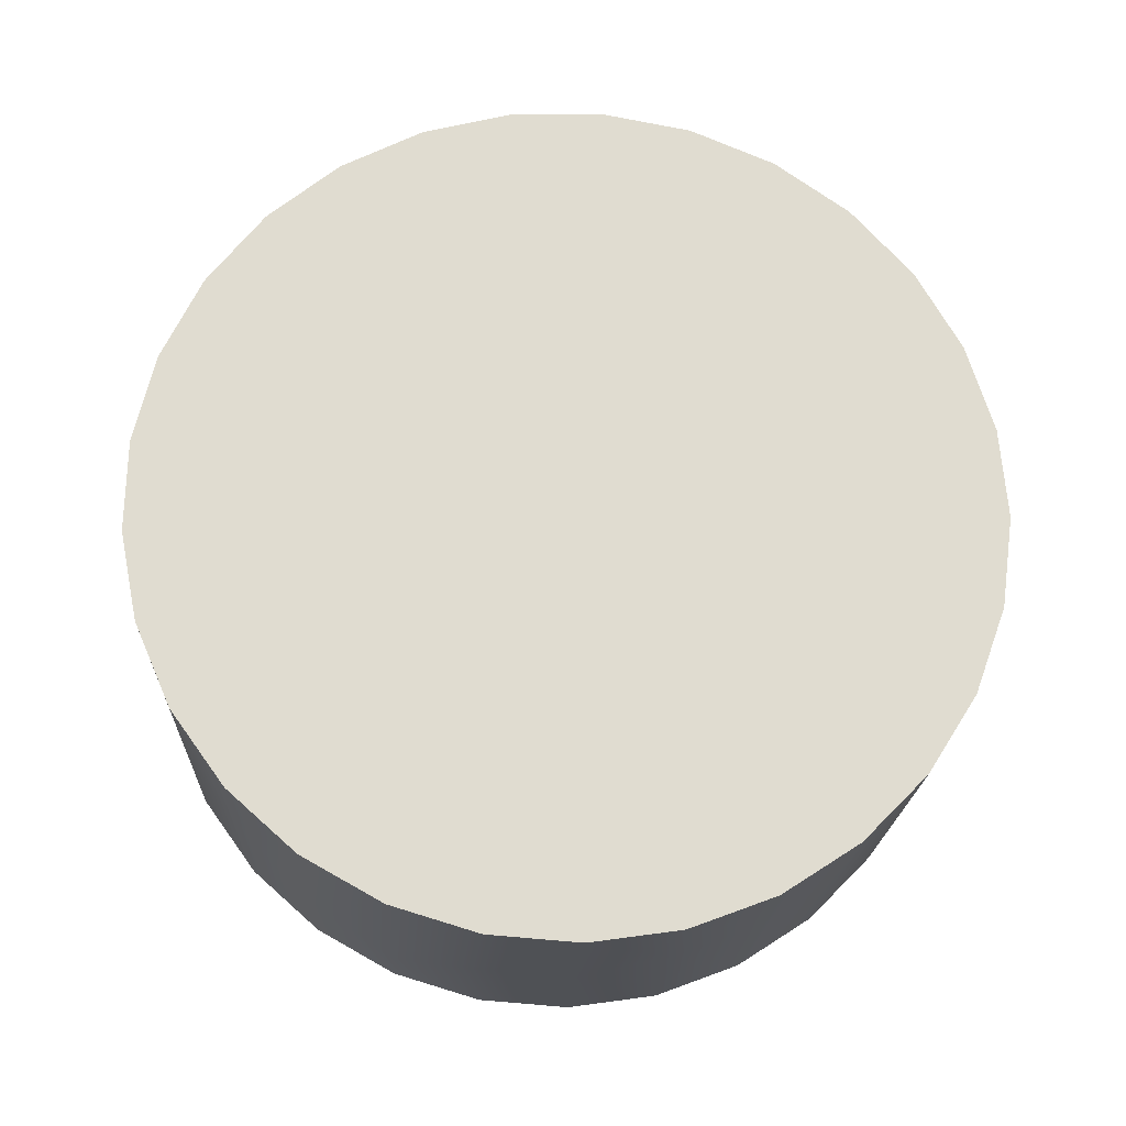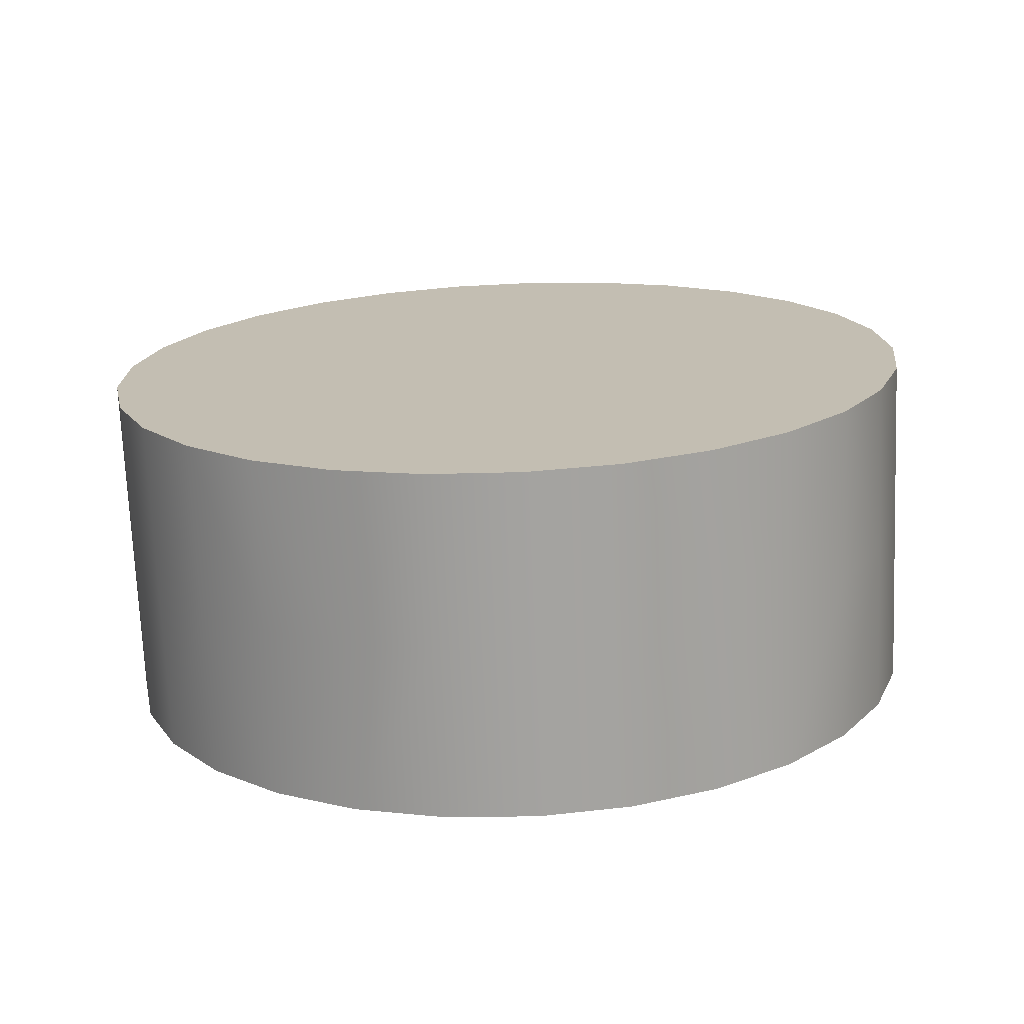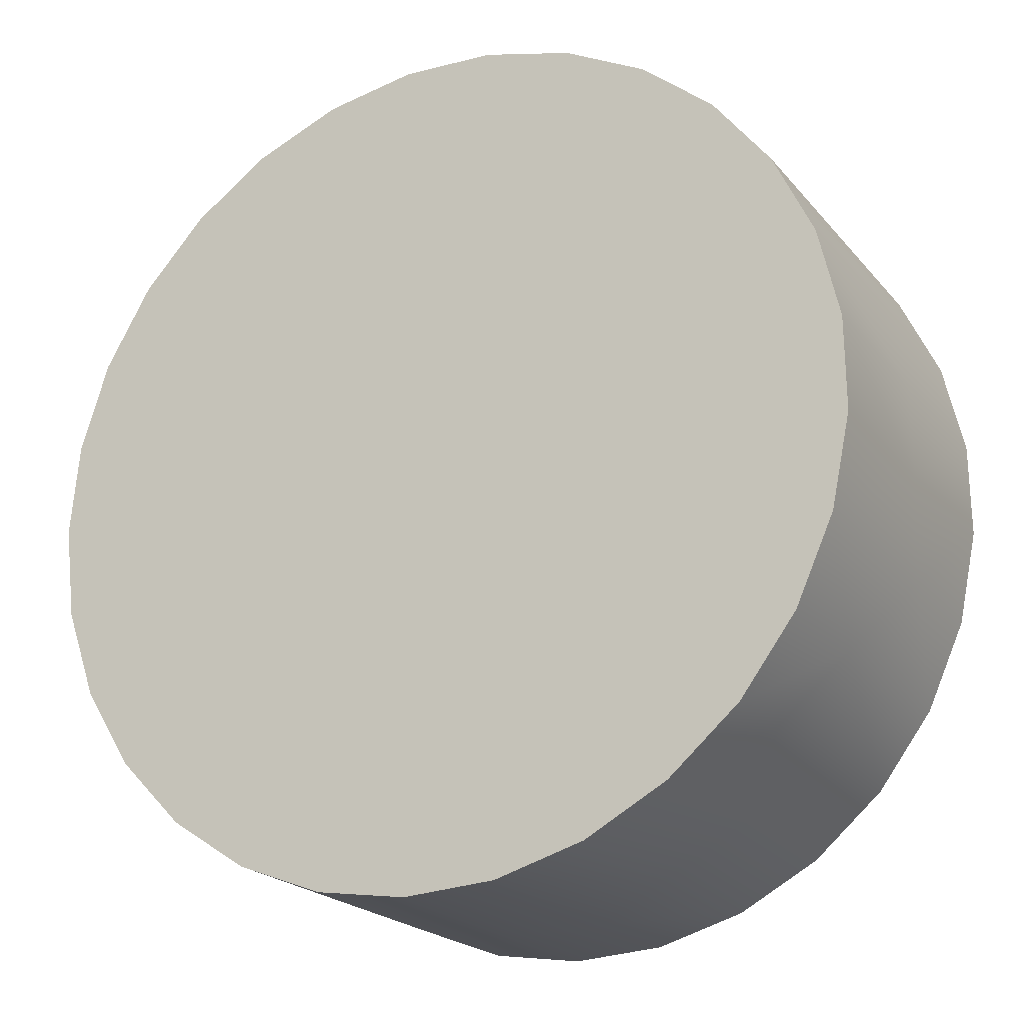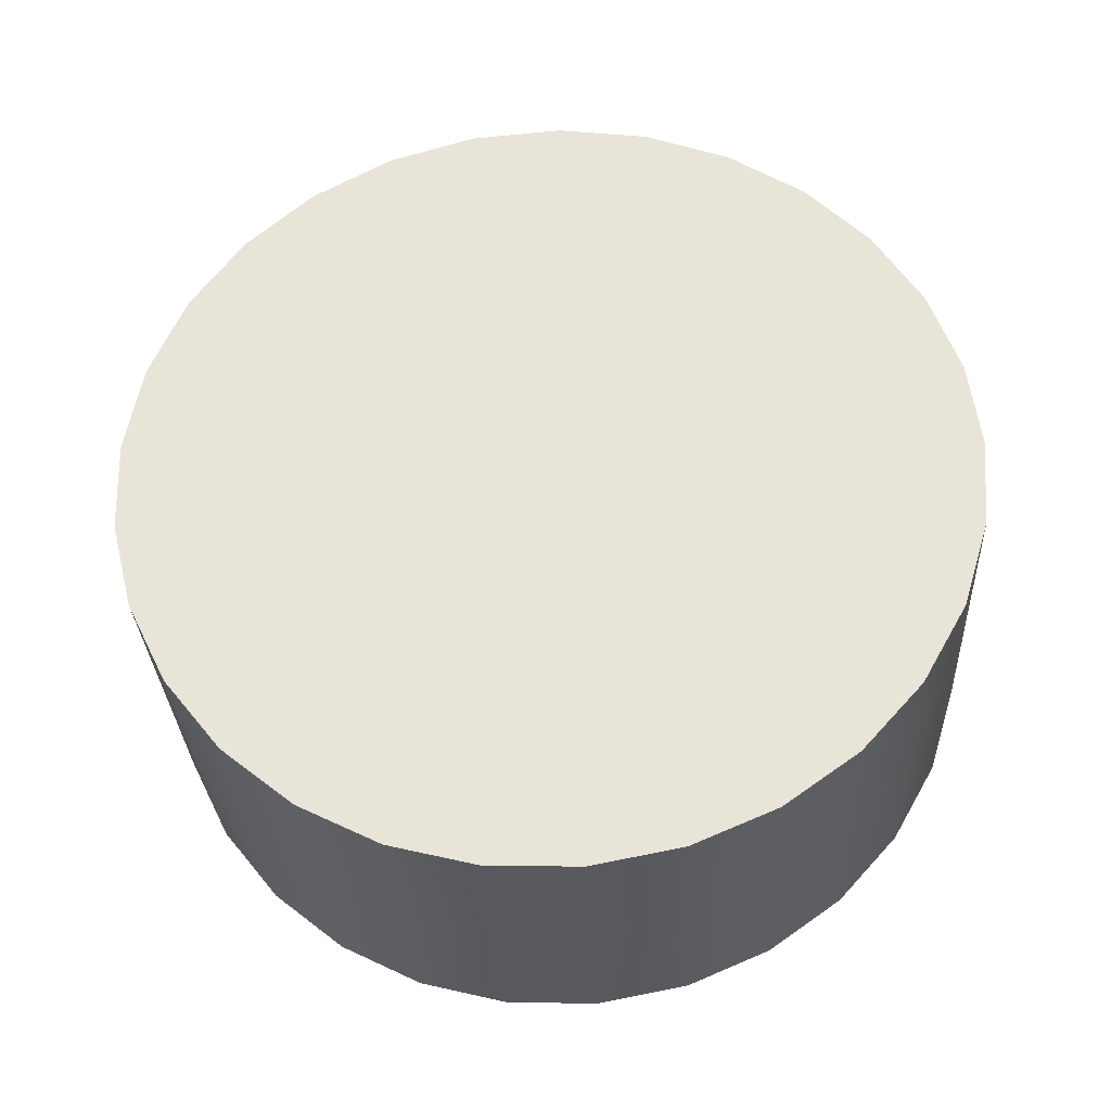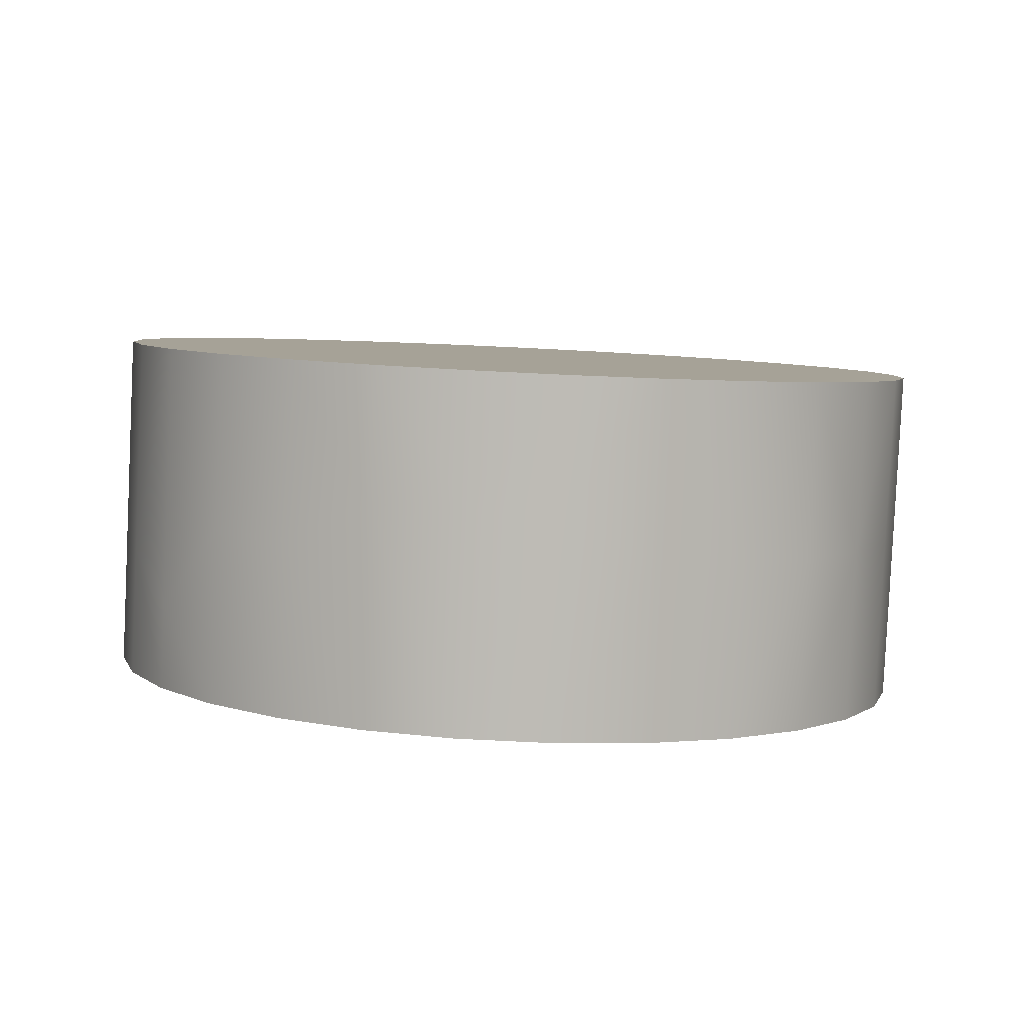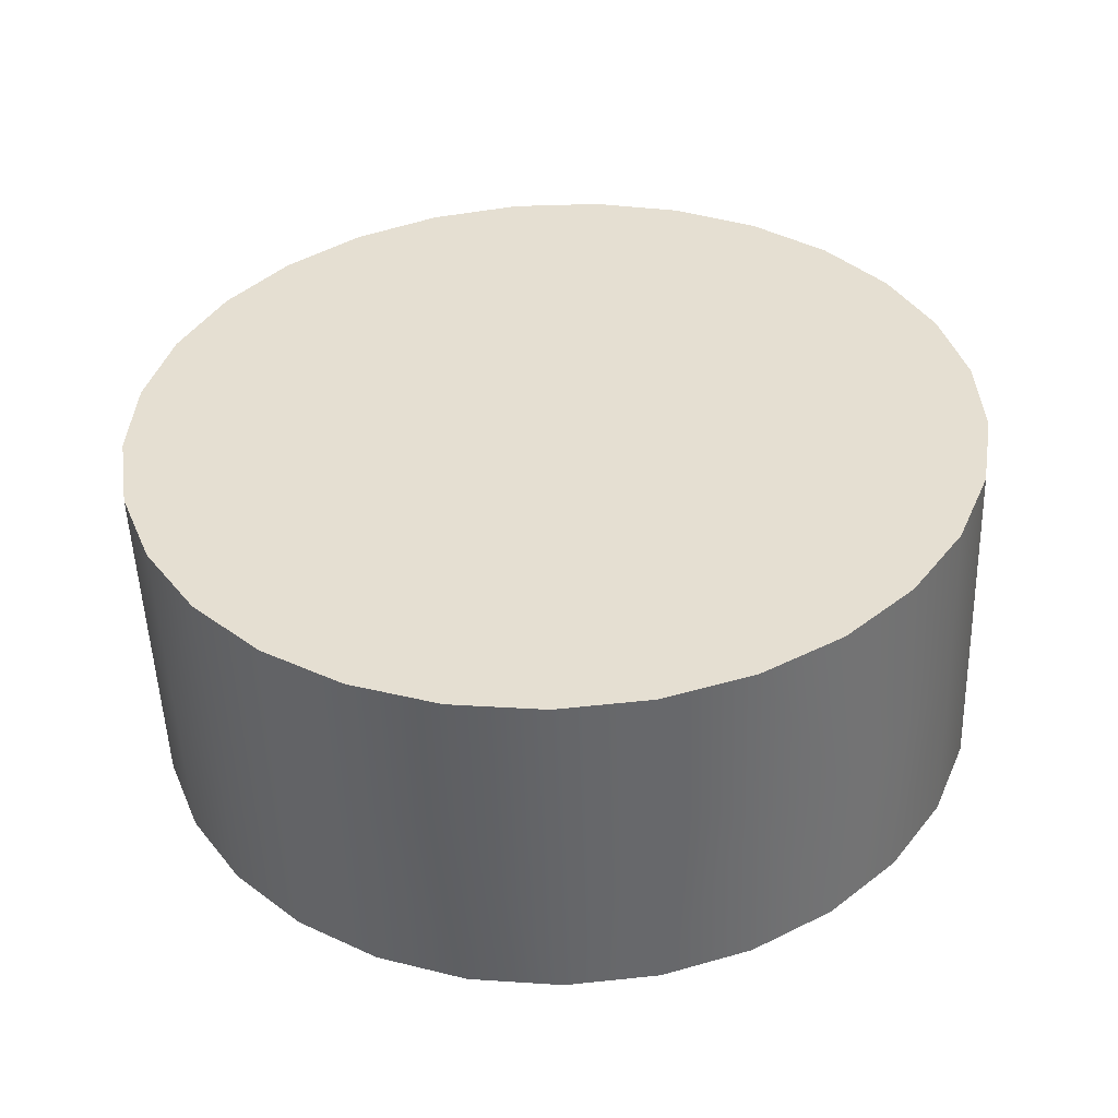
<metadata>
{"format":"obj","ext":"obj","renderer":"f3d","projection":"perspective","resolution":1024,"background":"white","views":[{"elev":71.3,"azim":-24.1,"up":"+Z"},{"elev":19.0,"azim":-148.9,"up":"+Z"},{"elev":-21.2,"azim":-149.2,"up":"+Y"},{"elev":59.3,"azim":-175.9,"up":"+Z"},{"elev":5.6,"azim":8.5,"up":"+Z"},{"elev":36.5,"azim":139.4,"up":"+Z"}]}
</metadata>
<code>
v -58.34 -32.38 -32.39
v -67.83 -37.97 -31.93
v -69.3 -33.46 -31.86
v -69.27 -31.08 -31.87
v -68.74 -28.75 -31.9
v -67.72 -26.6 -31.95
v -66.26 -24.72 -32.03
v -55.28 -21.79 -32.56
v -53.08 -22.69 -32.66
v -51.12 -24.05 -32.75
v -48.3 -27.86 -32.88
v -47.61 -34.86 -32.9
v -48.39 -37.11 -32.86
v -55.5 -43.03 -32.51
v -57.85 -43.4 -32.39
v -60.23 -43.24 -32.28
v -62.52 -42.58 -32.17
v -62.09 -42.56 -23.18
v -57.42 -43.38 -23.4
v -55.07 -43.02 -23.52
v -53.28 -42.17 -32.61
v -51.3 -40.86 -32.71
v -49.64 -39.14 -32.79
v -47.33 -32.49 -32.92
v -46.9 -32.48 -23.93
v -47.56 -30.12 -32.91
v -47.87 -27.84 -23.89
v -49.5 -25.8 -32.83
v -49.07 -25.78 -23.84
v -52.65 -22.68 -23.67
v -54.85 -21.77 -23.57
v -57.63 -21.38 -32.45
v -60.01 -21.48 -32.33
v -59.58 -21.46 -23.34
v -62.31 -22.1 -32.22
v -64.42 -23.19 -32.12
v -68.54 -35.78 -26.26
v -65.83 -24.7 -23.04
v -67.29 -26.58 -22.96
v -68.87 -33.44 -22.88
v -68.81 -35.79 -31.88
v -68.38 -35.77 -22.89
v -66.41 -39.88 -31.99
v -65.98 -39.86 -23
v -64.61 -41.44 -32.07
v -64.18 -41.42 -23.08
v -57.91 -32.36 -23.4
v -59.8 -43.22 -23.29
v -52.85 -42.16 -23.62
v -61.59 -37.83 -23.21
v -49.21 -39.12 -23.8
v -47.96 -37.09 -23.87
v -47.18 -34.84 -23.91
v -47.13 -30.1 -23.92
v -50.69 -24.03 -23.76
v -57.2 -21.36 -23.46
v -61.88 -22.08 -23.23
v -68.31 -28.73 -22.91
v -68.84 -31.06 -22.88
v -67.4 -37.95 -22.94
v -69.06 -31.07 -27.38
v -48.08 -27.85 -28.39
v -64.4 -41.43 -27.58
v -47.39 -34.85 -28.4
v -51.08 -40.85 -28.22
v -55.07 -21.78 -28.06
v -65.19 -33.82 -23.05
v -49.42 -39.13 -28.3
v -53.06 -42.17 -28.12
v -68.47 -28.74 -26.28
v -53.64 -29.05 -32.62
v -66.55 -32.3 -32
v -47.17 -32.49 -29.55
v -62.22 -27.59 -32.22
v -61.63 -26.83 -23.24
v -51.86 -29.65 -23.7
v -55.59 -25.91 -23.53
v -63.99 -23.17 -23.13
v -57.81 -36.64 -32.41
v -56.48 -34.87 -23.46
v -63.3 -38.27 -32.14
v -59.79 -21.47 -27.84
v -54.84 -33.33 -32.56
v -62.09 -22.09 -27.73
v -55.23 -43.02 -26.89
v -69.08 -33.45 -27.37
v -66.3 -39.88 -29.74
v -57.41 -21.37 -27.95
v -66.09 -24.71 -28.66
v -52.52 -38.19 -23.65
v -58.03 -29.47 -32.41
v -52.81 -22.68 -27.04
v -57.59 -43.38 -26.77
v -47.29 -30.11 -27.29
v -59.96 -43.23 -26.66
v -67.45 -26.59 -26.34
v -62.3 -42.57 -27.68
v -50.87 -40.84 -23.72
v -48.18 -37.1 -28.36
v -49.23 -25.79 -27.21
v -64.16 -23.18 -26.5
v -67.67 -37.96 -28.55
f 43 81 2
f 36 74 35
f 21 79 14
f 56 77 75
f 56 82 88
f 95 16 97
f 31 92 30
f 7 89 6
f 42 67 60
f 38 39 96
f 11 71 26
f 12 13 99
f 28 100 10
f 25 94 73
f 31 77 56
f 24 73 26
f 55 30 92
f 13 23 99
f 48 93 95
f 23 83 22
f 36 101 89
f 51 68 98
f 55 10 100
f 47 75 77
f 60 50 44
f 45 43 87
f 47 50 67
f 49 90 98
f 17 63 97
f 20 85 93
f 32 8 66
f 42 40 67
f 7 74 36
f 30 76 77
f 29 100 27
f 41 81 72
f 55 92 10
f 59 40 86
f 22 83 21
f 6 89 96
f 2 81 41
f 94 26 73
f 38 96 89
f 38 89 101
f 92 9 10
f 53 64 99
f 38 78 75
f 45 81 43
f 60 102 37
f 98 68 65
f 41 72 3
f 33 82 84
f 4 3 72
f 43 102 87
f 51 99 68
f 18 48 95
f 92 66 9
f 2 41 102
f 40 37 86
f 5 96 70
f 47 77 76
f 42 60 37
f 27 76 29
f 33 91 32
f 17 45 63
f 5 6 96
f 60 67 50
f 55 29 76
f 4 86 3
f 20 19 90
f 45 87 63
f 34 57 82
f 46 63 44
f 28 62 100
f 16 79 81
f 43 2 102
f 1 83 71
f 63 18 97
f 57 78 101
f 39 70 96
f 27 62 94
f 59 75 67
f 68 99 23
f 46 44 50
f 93 15 95
f 55 100 29
f 33 32 82
f 1 74 72
f 7 6 74
f 15 93 85
f 42 37 40
f 53 76 25
f 1 79 83
f 16 15 79
f 22 65 68
f 6 72 74
f 1 91 74
f 32 91 8
f 31 56 88
f 51 52 99
f 1 71 91
f 58 75 59
f 17 97 16
f 12 83 13
f 34 75 57
f 14 79 15
f 23 22 68
f 46 50 18
f 35 74 33
f 32 66 88
f 17 16 81
f 19 93 48
f 12 73 24
f 31 30 77
f 51 90 52
f 49 85 20
f 53 25 64
f 31 66 92
f 62 27 100
f 59 86 61
f 38 101 78
f 39 75 58
f 25 73 64
f 46 18 63
f 49 69 85
f 9 71 10
f 8 9 66
f 53 90 76
f 14 15 85
f 52 90 53
f 18 95 97
f 33 74 91
f 22 69 65
f 55 76 30
f 56 75 34
f 31 88 66
f 13 83 23
f 59 67 40
f 19 50 80
f 21 83 79
f 27 54 76
f 59 61 70
f 52 53 99
f 1 72 81
f 48 50 19
f 11 62 28
f 7 36 89
f 41 86 37
f 12 24 83
f 49 65 69
f 25 54 94
f 22 21 69
f 27 94 54
f 47 67 75
f 38 75 39
f 60 44 102
f 80 50 47
f 32 88 82
f 1 81 79
f 4 5 61
f 24 71 83
f 4 72 5
f 57 101 84
f 36 84 101
f 19 80 90
f 8 91 9
f 20 93 19
f 9 91 71
f 4 61 86
f 57 75 78
f 39 58 70
f 44 63 87
f 70 61 5
f 12 64 73
f 56 34 82
f 21 14 69
f 25 76 54
f 51 98 90
f 12 99 64
f 41 3 86
f 11 26 62
f 18 50 48
f 5 72 6
f 16 95 15
f 28 10 71
f 41 37 102
f 44 87 102
f 76 90 80
f 94 62 26
f 36 35 84
f 14 85 69
f 24 26 71
f 57 84 82
f 35 33 84
f 49 20 90
f 47 76 80
f 11 28 71
f 17 81 45
f 49 98 65
f 58 59 70

</code>
